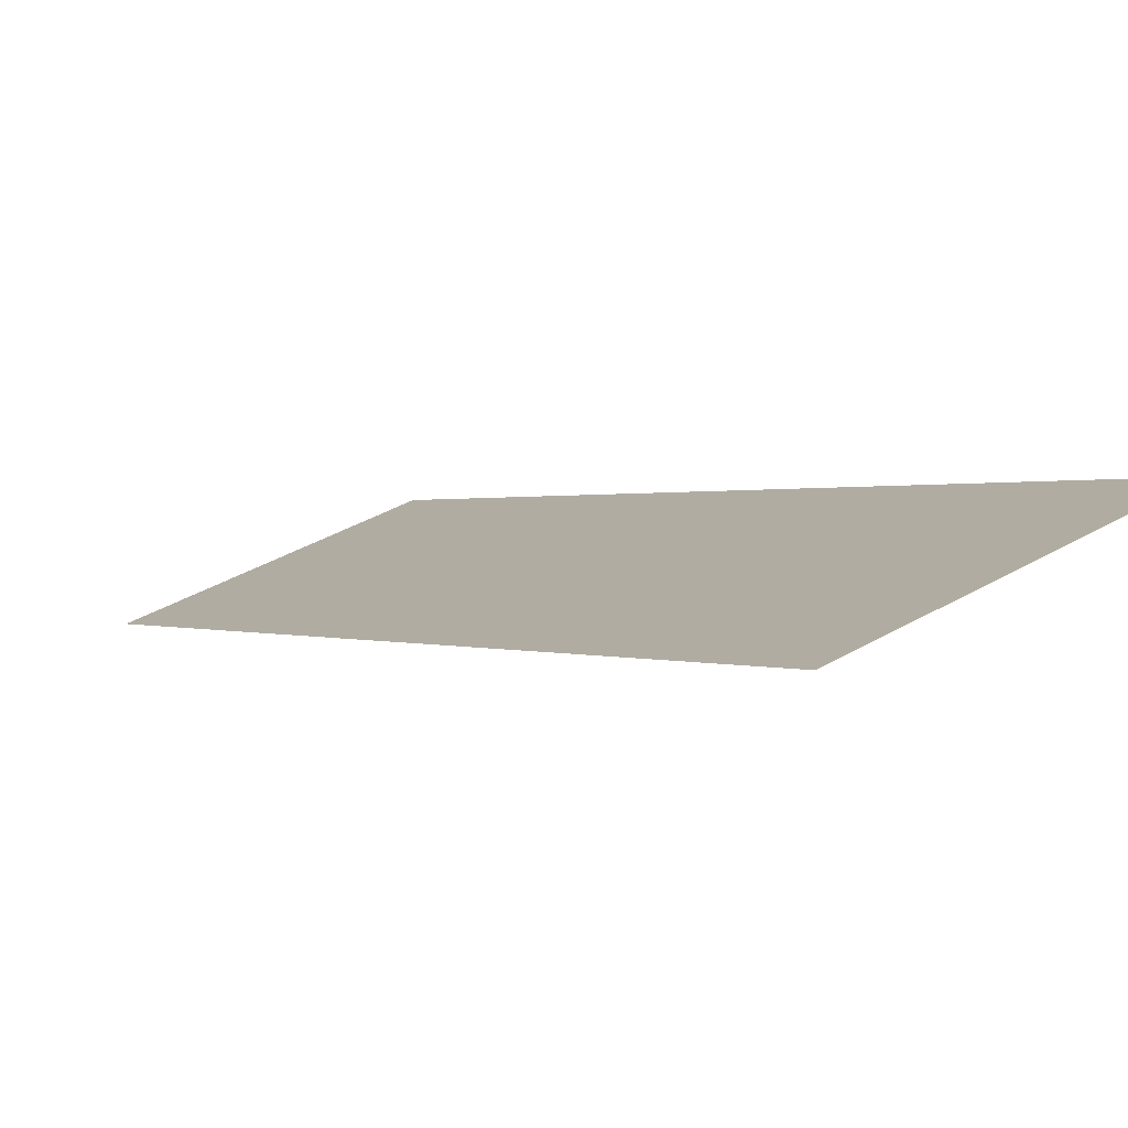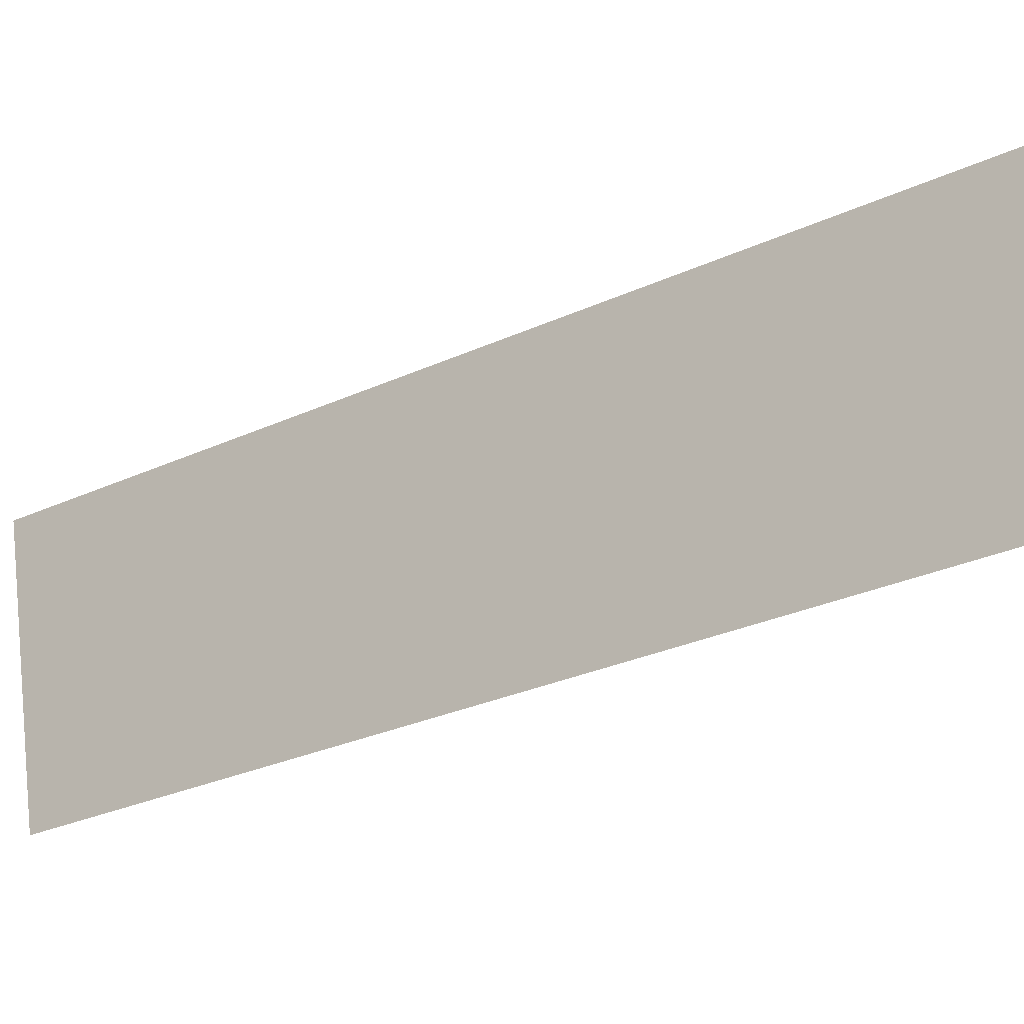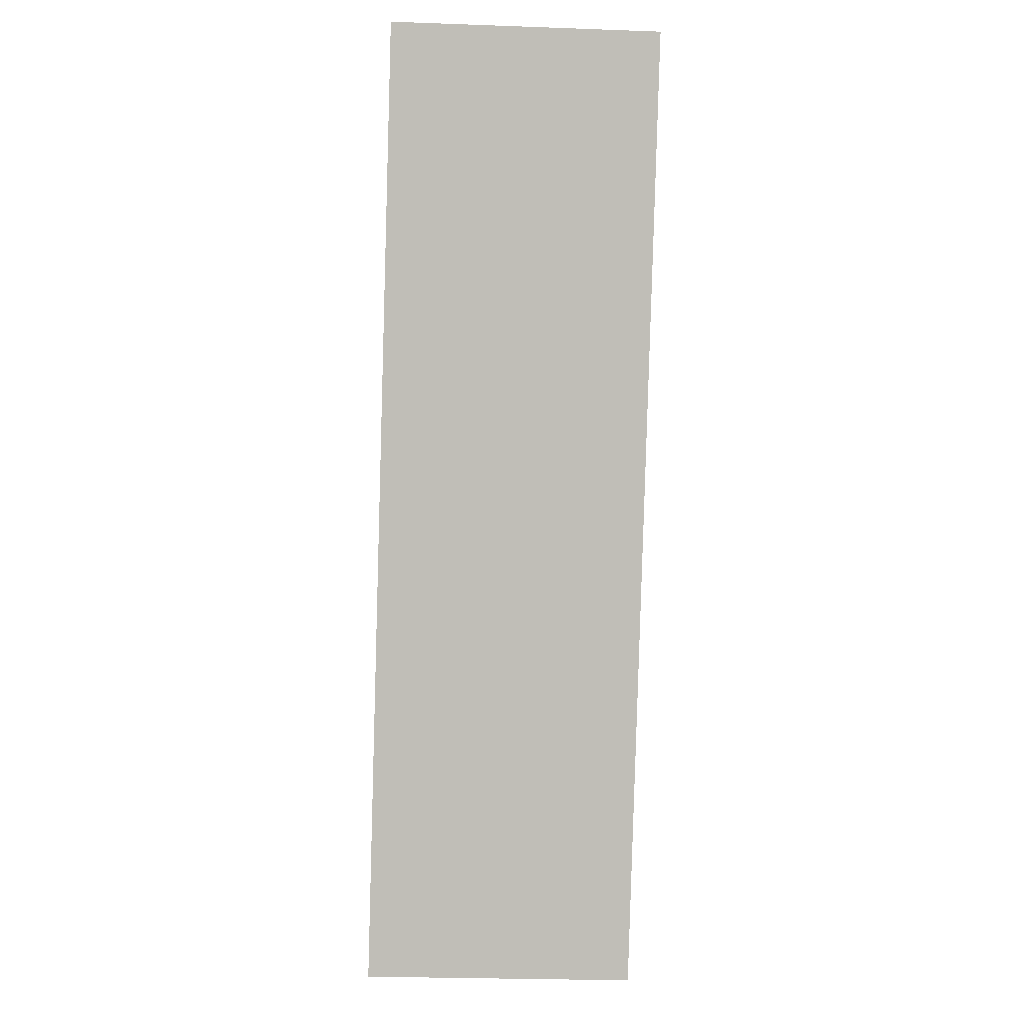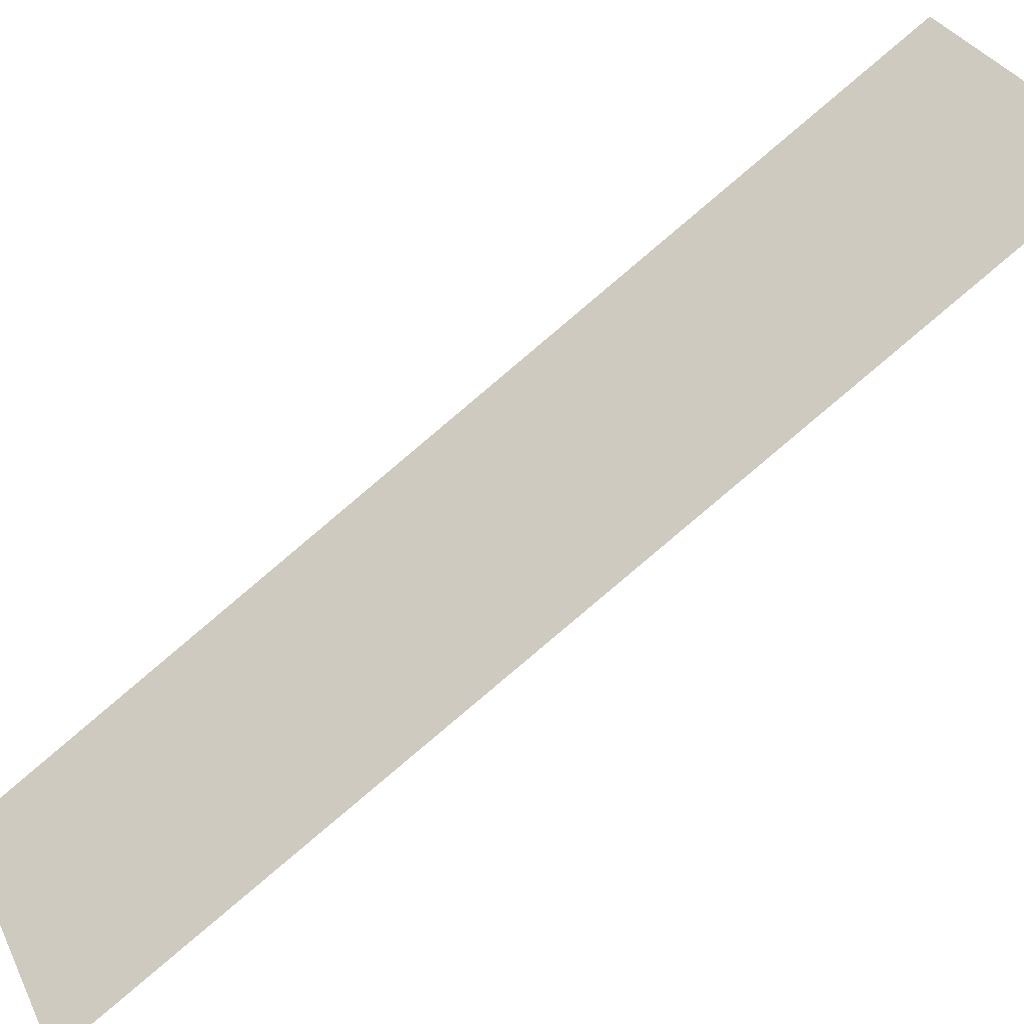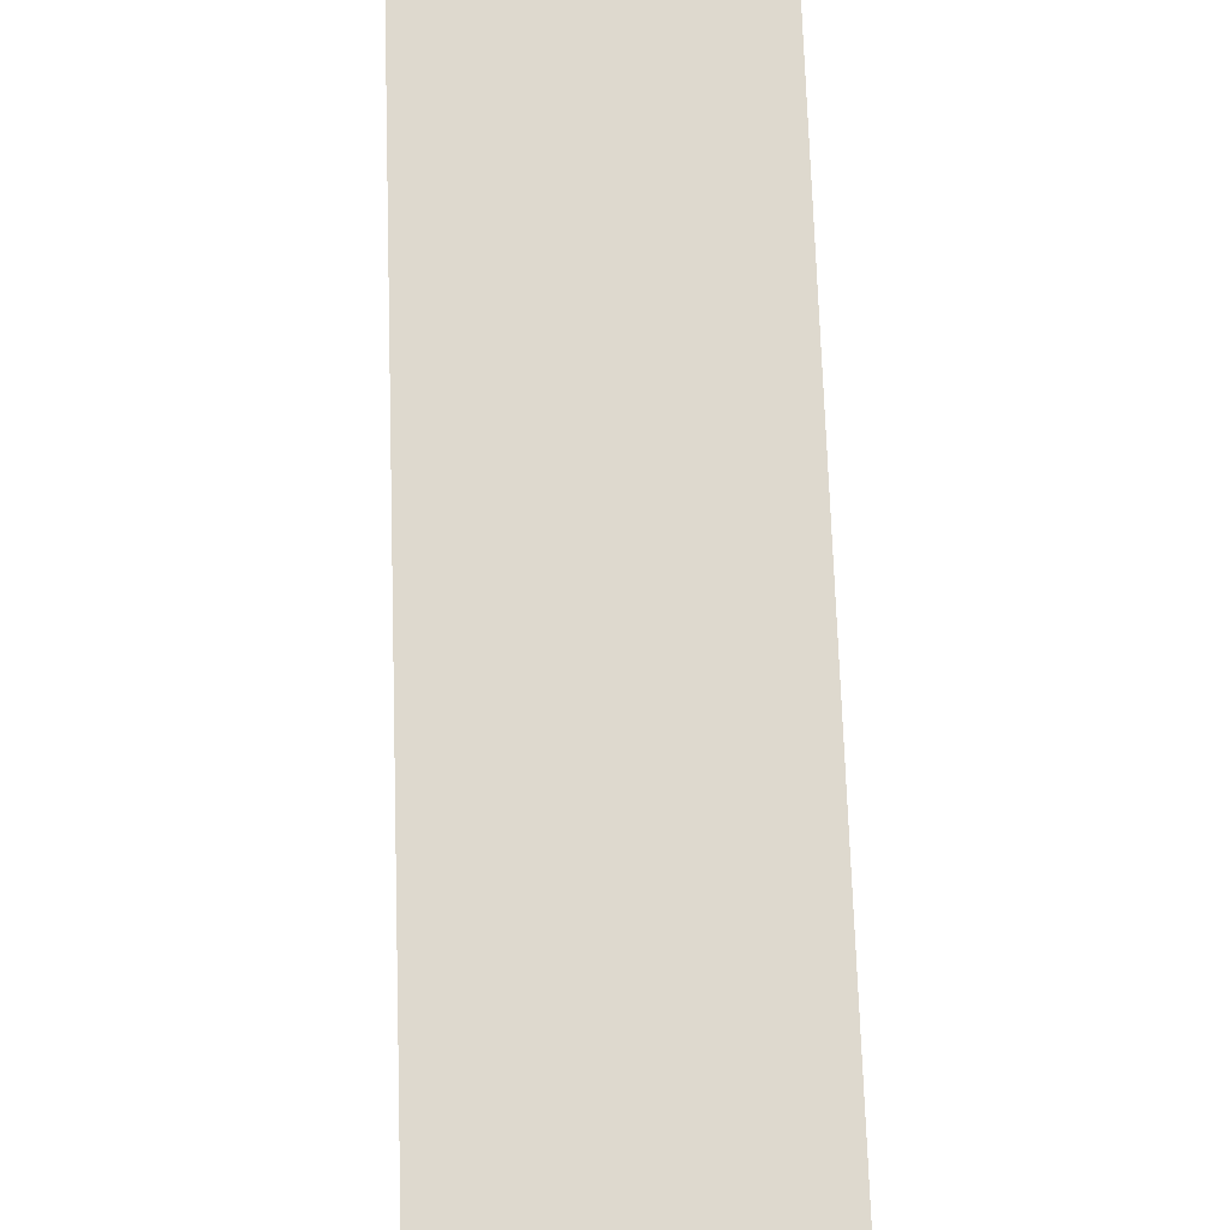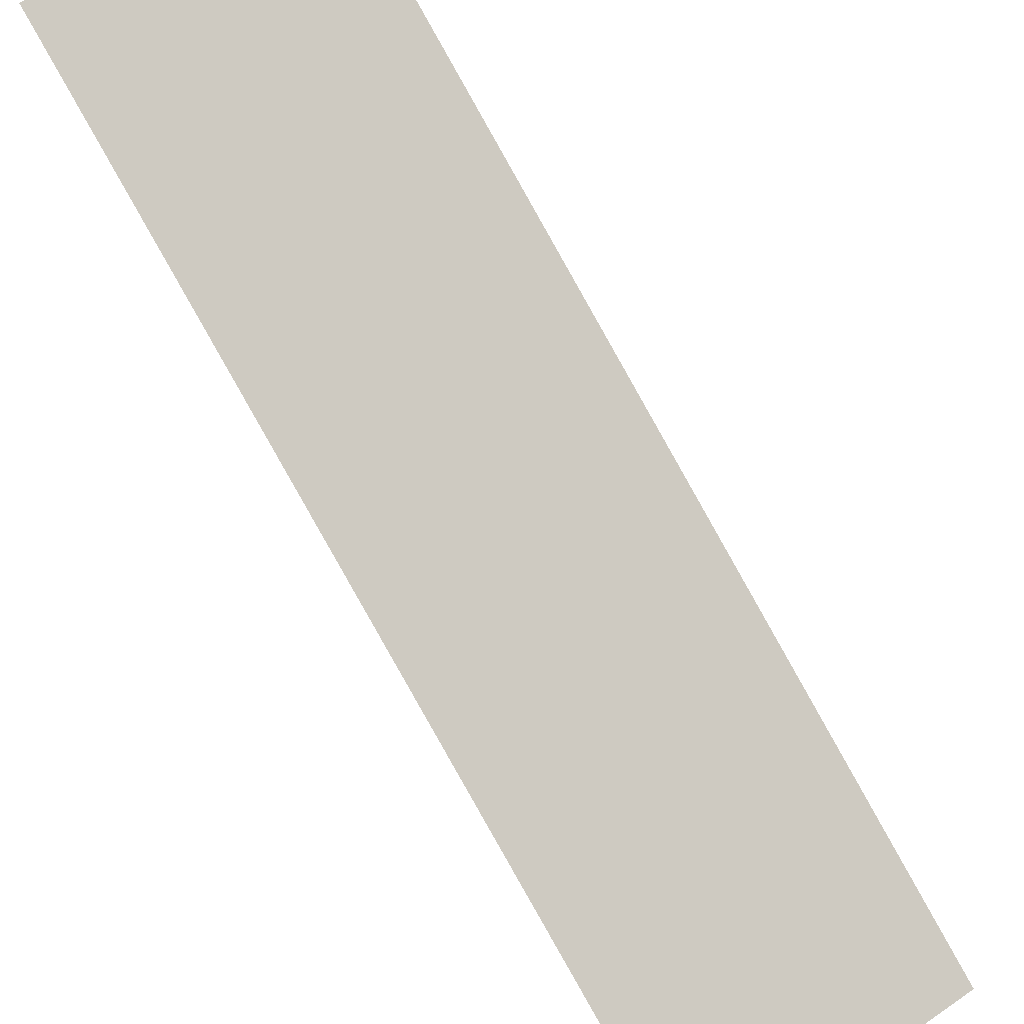
<metadata>
{"format":"obj","ext":"obj","renderer":"f3d","projection":"perspective","resolution":1024,"background":"white","views":[{"elev":39.7,"azim":144.5,"up":"+Y"},{"elev":70.3,"azim":83.6,"up":"+Y"},{"elev":-29.1,"azim":-3.0,"up":"+Z"},{"elev":32.5,"azim":67.0,"up":"+Y"},{"elev":38.2,"azim":-2.3,"up":"+Y"},{"elev":52.4,"azim":-36.3,"up":"+Y"}]}
</metadata>
<code>
o Cube
v 1 -2 3
v -1 -2 3
v 1 2 -3
v -1 2 -3
f 4 2 1 3

</code>
